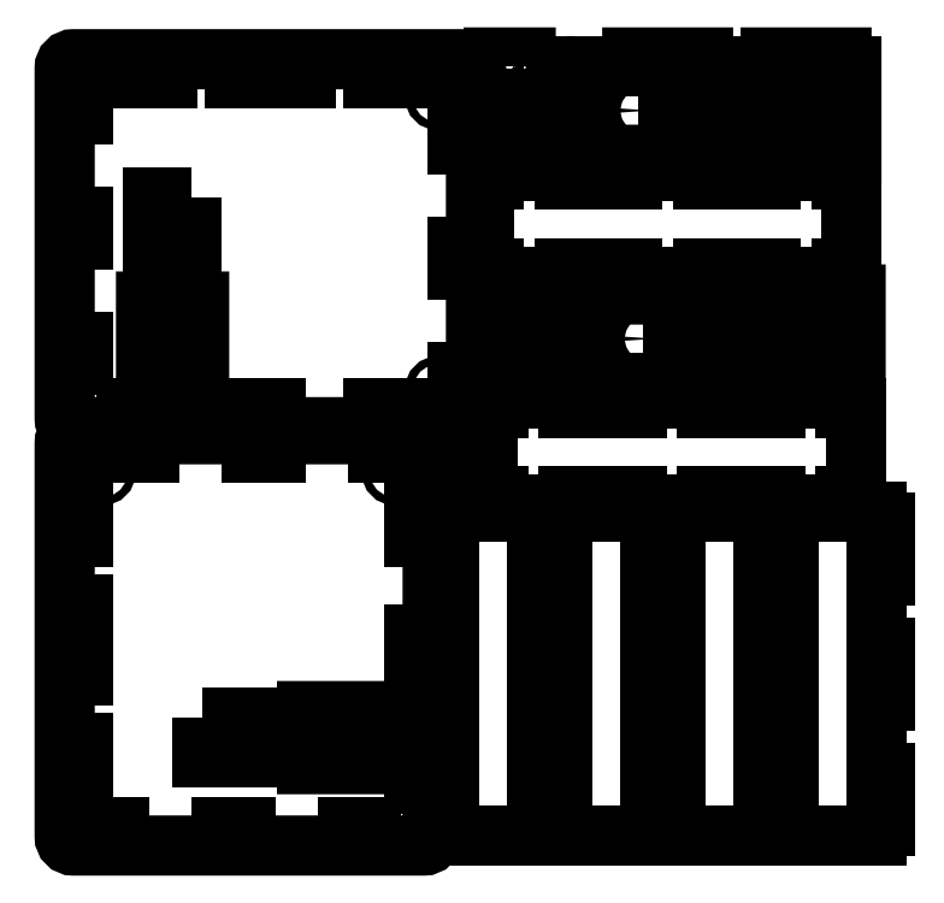
<metadata>
{"format":"dxf","ext":"dxf","renderer":"ezdxf+matplotlib","layout":"modelspace","background":"white","min_lineweight":24,"dpi":150}
</metadata>
<code>
0
SECTION
2
ENTITIES
0
LINE
8
0
10
0
20
-6
30
0
11
0
21
-6
31
0
0
LWPOLYLINE
8
0
90
28
70
1
10
11.19
20
-3.05
10
11.19
20
-1.8
10
11.05
20
-1.8
10
11.05
20
-1.675
10
10.05
20
-1.675
10
10.05
20
-1.8
10
9.096
20
-1.8
10
9.096
20
-1.675
10
8.096
20
-1.675
10
8.096
20
-1.8
10
7.14
20
-1.8
10
7.14
20
-1.675
10
6.14
20
-1.675
10
6.14
20
-1.8
10
6
20
-1.8
10
6
20
-3.05
10
6.14
20
-3.05
10
6.14
20
-3.175
10
7.14
20
-3.175
10
7.14
20
-3.05
10
8.096
20
-3.05
10
8.096
20
-3.175
10
9.096
20
-3.175
10
9.096
20
-3.05
10
10.05
20
-3.05
10
10.05
20
-3.175
10
11.05
20
-3.175
10
11.05
20
-3.05
0
LWPOLYLINE
8
0
90
4
70
1
10
8.61
20
-1.145
10
8.61
20
-0.755
10
10.4
20
-0.755
10
10.4
20
-1.145
0
LWPOLYLINE
8
0
90
32
70
1
10
6.59
20
-0.2
10
6.59
20
-0.075
10
6.14
20
-0.075
10
6.14
20
-0.2
10
6
20
-0.2
10
6
20
-1.45
10
6.14
20
-1.45
10
6.14
20
-1.575
10
7.14
20
-1.575
10
7.14
20
-1.45
10
8.096
20
-1.45
10
8.096
20
-1.575
10
9.096
20
-1.575
10
9.096
20
-1.45
10
10.05
20
-1.45
10
10.05
20
-1.575
10
11.05
20
-1.575
10
11.05
20
-1.45
10
11.19
20
-1.45
10
11.19
20
-0.2
10
11.05
20
-0.2
10
11.05
20
-0.075
10
10.05
20
-0.075
10
10.05
20
-0.2
10
9.096
20
-0.2
10
9.096
20
-0.075
10
8.096
20
-0.075
10
8.096
20
-0.2
10
7.59
20
-0.2
10
7.59
20
-0.291
42
-1
10
6.84
20
-0.291
10
6.84
20
-0.2
0
LWPOLYLINE
8
0
90
4
70
1
10
6.302
20
-1.249
10
6.302
20
-0.651
10
6.879
20
-0.651
10
6.879
20
-1.249
0
CIRCLE
8
0
10
7.206
20
-0.889
30
0
40
0.1662
0
CIRCLE
8
0
10
8.248
20
-0.825
30
0
40
0.1045
0
CIRCLE
8
0
10
10.76
20
-0.825
30
0
40
0.1045
0
LWPOLYLINE
8
0
90
4
70
1
10
0.525
20
-5.038
10
0.975
20
-5.038
10
0.975
20
-5.163
10
0.525
20
-5.163
0
LWPOLYLINE
8
0
90
4
70
1
10
0.3375
20
-4.85
10
0.2125
20
-4.85
10
0.2125
20
-4.1
10
0.3375
20
-4.1
0
LWPOLYLINE
8
0
90
4
70
1
10
0.3375
20
-3.075
10
0.2125
20
-3.075
10
0.2125
20
-2.325
10
0.3375
20
-2.325
0
LWPOLYLINE
8
0
90
4
70
1
10
0.3375
20
-1.3
10
0.2125
20
-1.3
10
0.2125
20
-0.55
10
0.3375
20
-0.55
0
LWPOLYLINE
8
0
90
4
70
1
10
5.625
20
-0.55
10
5.75
20
-0.55
10
5.75
20
-1.3
10
5.625
20
-1.3
0
LWPOLYLINE
8
0
90
4
70
1
10
5.625
20
-2.325
10
5.75
20
-2.325
10
5.75
20
-3.075
10
5.625
20
-3.075
0
LWPOLYLINE
8
0
90
4
70
1
10
5.625
20
-4.1
10
5.75
20
-4.1
10
5.75
20
-4.85
10
5.625
20
-4.85
0
LWPOLYLINE
8
0
90
4
70
1
10
1.525
20
-0.2375
10
1.525
20
-0.3625
10
0.525
20
-0.3625
10
0.525
20
-0.2375
0
LWPOLYLINE
8
0
90
4
70
1
10
3.481
20
-0.2375
10
3.481
20
-0.3625
10
2.481
20
-0.3625
10
2.481
20
-0.2375
0
LWPOLYLINE
8
0
90
4
70
1
10
5.438
20
-0.2375
10
5.438
20
-0.3625
10
4.438
20
-0.3625
10
4.438
20
-0.2375
0
LWPOLYLINE
8
0
90
4
70
1
10
5.438
20
-5.038
10
5.438
20
-5.163
10
4.438
20
-5.163
10
4.438
20
-5.038
0
LWPOLYLINE
8
0
90
4
70
1
10
3.481
20
-5.038
10
3.481
20
-5.163
10
2.481
20
-5.163
10
2.481
20
-5.038
0
LWPOLYLINE
8
0
90
14
70
1
10
1.225
20
-5.175
10
1.225
20
-3.525
10
1.975
20
-3.525
10
1.975
20
-5.175
42
0.4142
10
2.1
20
-5.3
10
5.763
20
-5.3
42
0.4142
10
5.888
20
-5.175
10
5.888
20
-0.225
42
0.4142
10
5.763
20
-0.1
10
0.2
20
-0.1
42
0.4142
10
0.075
20
-0.225
10
0.075
20
-5.175
42
0.4142
10
0.2
20
-5.3
10
1.1
20
-5.3
42
0.4142
0
LWPOLYLINE
8
0
90
4
70
1
10
1.875
20
-2.75
10
1.875
20
-3.275
10
1.325
20
-3.275
10
1.325
20
-2.75
0
LWPOLYLINE
8
0
90
4
70
1
10
1.875
20
-2.05
10
1.875
20
-2.575
10
1.325
20
-2.575
10
1.325
20
-2.05
0
CIRCLE
8
0
10
5.363
20
-0.625
30
0
40
0.055
0
CIRCLE
8
0
10
5.363
20
-4.775
30
0
40
0.055
0
CIRCLE
8
0
10
0.275
20
-0.3
30
0
40
0.055
0
CIRCLE
8
0
10
0.275
20
-5.1
30
0
40
0.055
0
LWPOLYLINE
8
0
90
4
70
1
10
5.012
20
-10.76
10
5.013
20
-10.31
10
5.138
20
-10.31
10
5.138
20
-10.76
0
LWPOLYLINE
8
0
90
4
70
1
10
4.825
20
-10.95
10
4.825
20
-11.08
10
4.075
20
-11.08
10
4.075
20
-10.95
0
LWPOLYLINE
8
0
90
4
70
1
10
3.05
20
-10.95
10
3.05
20
-11.08
10
2.3
20
-11.08
10
2.3
20
-10.95
0
LWPOLYLINE
8
0
90
4
70
1
10
1.275
20
-10.95
10
1.275
20
-11.08
10
0.525
20
-11.08
10
0.525
20
-10.95
0
LWPOLYLINE
8
0
90
4
70
1
10
0.525
20
-5.663
10
0.525
20
-5.538
10
1.275
20
-5.538
10
1.275
20
-5.663
0
LWPOLYLINE
8
0
90
4
70
1
10
2.3
20
-5.663
10
2.3
20
-5.538
10
3.05
20
-5.538
10
3.05
20
-5.663
0
LWPOLYLINE
8
0
90
4
70
1
10
4.075
20
-5.663
10
4.075
20
-5.538
10
4.825
20
-5.538
10
4.825
20
-5.663
0
LWPOLYLINE
8
0
90
4
70
1
10
0.2125
20
-9.763
10
0.3375
20
-9.763
10
0.3375
20
-10.76
10
0.2125
20
-10.76
0
LWPOLYLINE
8
0
90
4
70
1
10
0.2125
20
-7.806
10
0.3375
20
-7.806
10
0.3375
20
-8.806
10
0.2125
20
-8.806
0
LWPOLYLINE
8
0
90
4
70
1
10
0.2125
20
-5.85
10
0.3375
20
-5.85
10
0.3375
20
-6.85
10
0.2125
20
-6.85
0
LWPOLYLINE
8
0
90
4
70
1
10
5.013
20
-5.85
10
5.138
20
-5.85
10
5.138
20
-6.85
10
5.013
20
-6.85
0
LWPOLYLINE
8
0
90
4
70
1
10
5.013
20
-7.806
10
5.138
20
-7.806
10
5.138
20
-8.806
10
5.013
20
-8.806
0
LWPOLYLINE
8
0
90
14
70
1
10
5.15
20
-10.06
10
3.5
20
-10.06
10
3.5
20
-9.313
10
5.15
20
-9.313
42
0.4142
10
5.275
20
-9.188
10
5.275
20
-5.525
42
0.4142
10
5.15
20
-5.4
10
0.2
20
-5.4
42
0.4142
10
0.075
20
-5.525
10
0.075
20
-11.09
42
0.4142
10
0.2
20
-11.21
10
5.15
20
-11.21
42
0.4142
10
5.275
20
-11.09
10
5.275
20
-10.19
42
0.4142
0
LWPOLYLINE
8
0
90
4
70
1
10
2.725
20
-9.413
10
3.25
20
-9.413
10
3.25
20
-9.963
10
2.725
20
-9.963
0
LWPOLYLINE
8
0
90
4
70
1
10
2.025
20
-9.413
10
2.55
20
-9.413
10
2.55
20
-9.963
10
2.025
20
-9.963
0
CIRCLE
8
0
10
0.6
20
-5.925
30
0
40
0.055
0
CIRCLE
8
0
10
4.75
20
-5.925
30
0
40
0.055
0
CIRCLE
8
0
10
0.275
20
-11.01
30
0
40
0.055
0
CIRCLE
8
0
10
5.075
20
-11.01
30
0
40
0.055
0
LWPOLYLINE
8
0
90
28
70
1
10
11.25
20
-6.275
10
11.25
20
-5.025
10
11.11
20
-5.025
10
11.11
20
-4.9
10
10.11
20
-4.9
10
10.11
20
-5.025
10
9.156
20
-5.025
10
9.156
20
-4.9
10
8.156
20
-4.9
10
8.156
20
-5.025
10
7.2
20
-5.025
10
7.2
20
-4.9
10
6.2
20
-4.9
10
6.2
20
-5.025
10
6.06
20
-5.025
10
6.06
20
-6.275
10
6.2
20
-6.275
10
6.2
20
-6.4
10
7.2
20
-6.4
10
7.2
20
-6.275
10
8.156
20
-6.275
10
8.156
20
-6.4
10
9.156
20
-6.4
10
9.156
20
-6.275
10
10.11
20
-6.275
10
10.11
20
-6.4
10
11.11
20
-6.4
10
11.11
20
-6.275
0
LWPOLYLINE
8
0
90
4
70
1
10
8.67
20
-4.37
10
8.67
20
-3.98
10
10.46
20
-3.98
10
10.46
20
-4.37
0
LWPOLYLINE
8
0
90
32
70
1
10
6.65
20
-3.425
10
6.65
20
-3.3
10
6.2
20
-3.3
10
6.2
20
-3.425
10
6.06
20
-3.425
10
6.06
20
-4.675
10
6.2
20
-4.675
10
6.2
20
-4.8
10
7.2
20
-4.8
10
7.2
20
-4.675
10
8.156
20
-4.675
10
8.156
20
-4.8
10
9.156
20
-4.8
10
9.156
20
-4.675
10
10.11
20
-4.675
10
10.11
20
-4.8
10
11.11
20
-4.8
10
11.11
20
-4.675
10
11.25
20
-4.675
10
11.25
20
-3.425
10
11.11
20
-3.425
10
11.11
20
-3.3
10
10.11
20
-3.3
10
10.11
20
-3.425
10
9.156
20
-3.425
10
9.156
20
-3.3
10
8.156
20
-3.3
10
8.156
20
-3.425
10
7.65
20
-3.425
10
7.65
20
-3.516
42
-1
10
6.9
20
-3.516
10
6.9
20
-3.425
0
LWPOLYLINE
8
0
90
4
70
1
10
6.362
20
-4.474
10
6.362
20
-3.876
10
6.939
20
-3.876
10
6.939
20
-4.474
0
CIRCLE
8
0
10
7.266
20
-4.114
30
0
40
0.1662
0
CIRCLE
8
0
10
8.308
20
-4.05
30
0
40
0.1045
0
CIRCLE
8
0
10
10.82
20
-4.05
30
0
40
0.1045
0
LWPOLYLINE
8
0
90
28
70
1
10
5.5
20
-6.5
10
5.5
20
-6.64
10
5.375
20
-6.64
10
5.375
20
-7.39
10
5.5
20
-7.39
10
5.5
20
-8.415
10
5.375
20
-8.415
10
5.375
20
-9.165
10
5.5
20
-9.165
10
5.5
20
-10.19
10
5.375
20
-10.19
10
5.375
20
-10.94
10
5.5
20
-10.94
10
5.5
20
-11.08
10
6.75
20
-11.08
10
6.75
20
-10.94
10
6.875
20
-10.94
10
6.875
20
-10.19
10
6.75
20
-10.19
10
6.75
20
-9.165
10
6.875
20
-9.165
10
6.875
20
-8.415
10
6.75
20
-8.415
10
6.75
20
-7.39
10
6.875
20
-7.39
10
6.875
20
-6.64
10
6.75
20
-6.64
10
6.75
20
-6.5
0
LWPOLYLINE
8
0
90
28
70
1
10
7.1
20
-6.5
10
7.1
20
-6.64
10
6.975
20
-6.64
10
6.975
20
-7.39
10
7.1
20
-7.39
10
7.1
20
-8.415
10
6.975
20
-8.415
10
6.975
20
-9.165
10
7.1
20
-9.165
10
7.1
20
-10.19
10
6.975
20
-10.19
10
6.975
20
-10.94
10
7.1
20
-10.94
10
7.1
20
-11.08
10
8.35
20
-11.08
10
8.35
20
-10.94
10
8.475
20
-10.94
10
8.475
20
-10.19
10
8.35
20
-10.19
10
8.35
20
-9.165
10
8.475
20
-9.165
10
8.475
20
-8.415
10
8.35
20
-8.415
10
8.35
20
-7.39
10
8.475
20
-7.39
10
8.475
20
-6.64
10
8.35
20
-6.64
10
8.35
20
-6.5
0
LWPOLYLINE
8
0
90
28
70
1
10
8.7
20
-6.5
10
8.7
20
-6.64
10
8.575
20
-6.64
10
8.575
20
-7.39
10
8.7
20
-7.39
10
8.7
20
-8.415
10
8.575
20
-8.415
10
8.575
20
-9.165
10
8.7
20
-9.165
10
8.7
20
-10.19
10
8.575
20
-10.19
10
8.575
20
-10.94
10
8.7
20
-10.94
10
8.7
20
-11.08
10
9.95
20
-11.08
10
9.95
20
-10.94
10
10.07
20
-10.94
10
10.07
20
-10.19
10
9.95
20
-10.19
10
9.95
20
-9.165
10
10.07
20
-9.165
10
10.07
20
-8.415
10
9.95
20
-8.415
10
9.95
20
-7.39
10
10.07
20
-7.39
10
10.07
20
-6.64
10
9.95
20
-6.64
10
9.95
20
-6.5
0
LWPOLYLINE
8
0
90
28
70
1
10
10.3
20
-6.5
10
10.3
20
-6.64
10
10.17
20
-6.64
10
10.17
20
-7.39
10
10.3
20
-7.39
10
10.3
20
-8.415
10
10.17
20
-8.415
10
10.17
20
-9.165
10
10.3
20
-9.165
10
10.3
20
-10.19
10
10.17
20
-10.19
10
10.17
20
-10.94
10
10.3
20
-10.94
10
10.3
20
-11.08
10
11.55
20
-11.08
10
11.55
20
-10.94
10
11.67
20
-10.94
10
11.67
20
-10.19
10
11.55
20
-10.19
10
11.55
20
-9.165
10
11.67
20
-9.165
10
11.67
20
-8.415
10
11.55
20
-8.415
10
11.55
20
-7.39
10
11.67
20
-7.39
10
11.67
20
-6.64
10
11.55
20
-6.64
10
11.55
20
-6.5
0
ENDSEC
0
EOF

</code>
